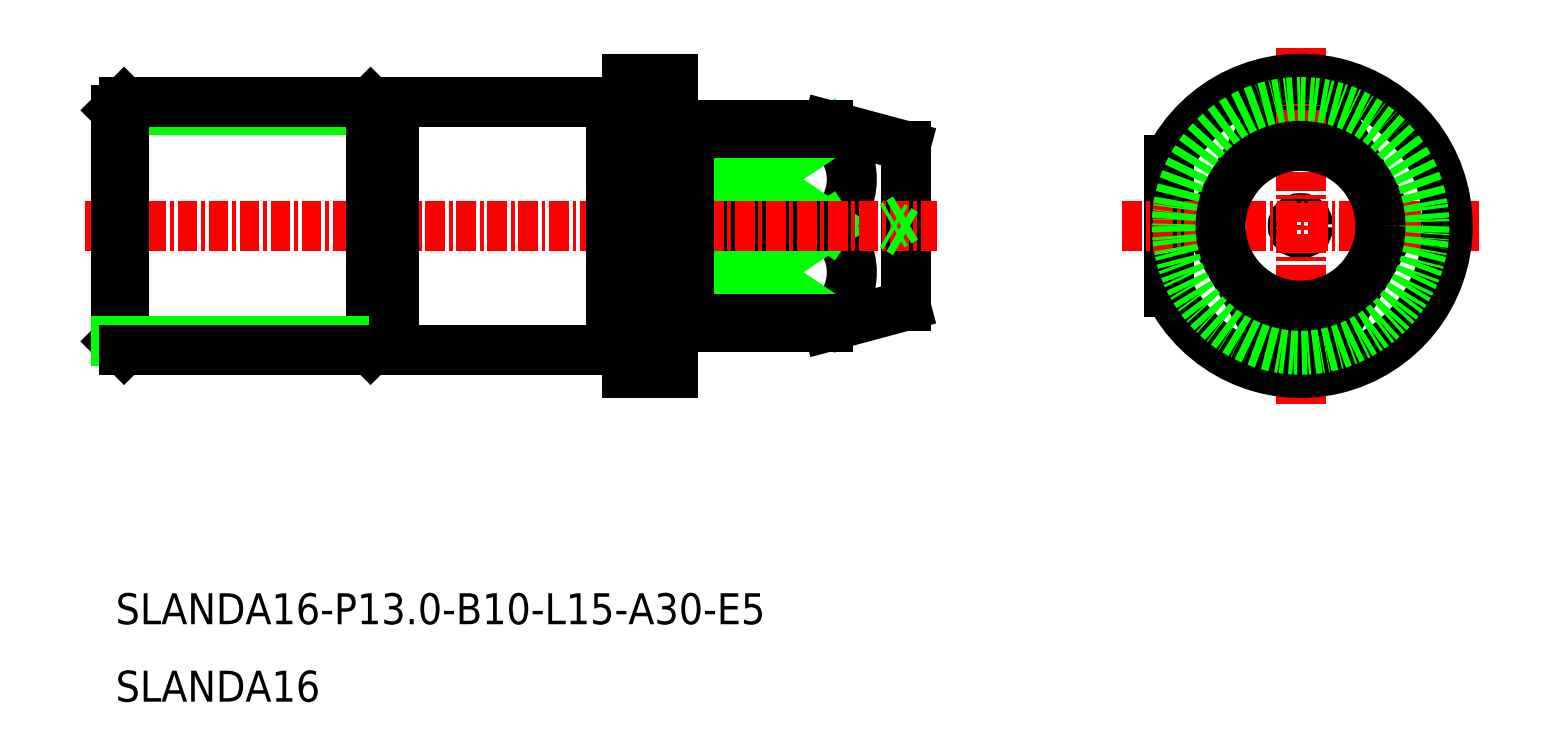
<metadata>
{"format":"dxf","ext":"dxf","renderer":"ezdxf+matplotlib","layout":"modelspace","background":"white","min_lineweight":24,"dpi":150}
</metadata>
<code>
0
SECTION
2
ENTITIES
0
LINE
8
0
10
-1490
20
-244.5
30
0
11
-1490
21
-244
31
0
0
ARC
8
0
10
-1492
20
-247.5
30
0
40
3.707
50
306
51
54.02
0
ARC
8
0
10
-1492
20
-253.5
30
0
40
3.707
50
306
51
54.02
0
LINE
8
0
10
-1500
20
-254.8
30
0
11
-1503
21
-246.3
31
0
0
LINE
8
0
10
-1503
20
-254.8
30
0
11
-1500
21
-246.3
31
0
0
LINE
8
0
10
-1499
20
-250.5
30
0
11
-1490
21
-256.5
31
0
0
LINE
8
0
10
-1499
20
-256.5
30
0
11
-1490
21
-250.5
31
0
0
LINE
8
0
10
-1499
20
-244.5
30
0
11
-1490
21
-250.5
31
0
0
LINE
8
0
10
-1499
20
-250.5
30
0
11
-1490
21
-244.5
31
0
0
LINE
8
0
10
-1500
20
-254.8
30
0
11
-1503
21
-254.8
31
0
0
LINE
8
0
10
-1500
20
-246.3
30
0
11
-1503
21
-246.3
31
0
0
LINE
8
0
10
-1468
20
-246.3
30
0
11
-1468
21
-254.8
31
0
0
LINE
8
0
10
-1490
20
-256.5
30
0
11
-1499
21
-256.5
31
0
0
LINE
8
0
10
-1490
20
-250.5
30
0
11
-1499
21
-250.5
31
0
0
LINE
8
0
10
-1490
20
-244.5
30
0
11
-1499
21
-244.5
31
0
0
ARC
8
0
10
-1459
20
-250.5
30
0
40
6.5
50
67.38
51
112.6
0
LINE
8
0
10
-1465
20
-250.5
30
0
11
-1462
21
-244.5
31
0
0
LINE
8
0
10
-1453
20
-250.5
30
0
11
-1457
21
-244.5
31
0
0
LINE
8
0
10
-1453
20
-250.5
30
0
11
-1457
21
-256.5
31
0
0
LINE
8
0
10
-1465
20
-250.5
30
0
11
-1462
21
-256.5
31
0
0
LINE
8
0
10
-1485
20
-255.7
30
0
11
-1485
21
-245.4
31
0
0
LINE
8
0
10
-1490
20
-244
30
0
11
-1499
21
-244
31
0
0
LINE
8
0
10
-1490
20
-257
30
0
11
-1490
21
-256.5
31
0
0
LINE
8
0
10
-1499
20
-257
30
0
11
-1490
21
-257
31
0
0
LINE
8
0
10
-1536
20
-249.5
30
0
11
-1534
21
-250.5
31
0
0
LINE
8
0
10
-1536
20
-251.5
30
0
11
-1534
21
-250.5
31
0
0
LINE
8
CENTER
10
-1538
20
-250.5
30
0
11
-1483
21
-250.5
31
0
0
LINE
8
0
10
-1485
20
-250
30
0
11
-1486
21
-250.5
31
0
0
LINE
8
0
10
-1485
20
-251
30
0
11
-1486
21
-250.5
31
0
0
LINE
8
0
10
-1499
20
-244
30
0
11
-1499
21
-257
31
0
0
LINE
8
0
10
-1504
20
-242.5
30
0
11
-1504
21
-258.5
31
0
0
LINE
8
0
10
-1519
20
-243.1
30
0
11
-1518
21
-243.1
31
0
0
LINE
8
0
10
-1536
20
-243.1
30
0
11
-1519
21
-243.1
31
0
0
LINE
8
0
10
-1519
20
-258
30
0
11
-1518
21
-258
31
0
0
LINE
8
0
10
-1519
20
-243.1
30
0
11
-1519
21
-258
31
0
0
LINE
8
0
10
-1519
20
-242.5
30
0
11
-1519
21
-258.5
31
0
0
LINE
8
0
10
-1519
20
-258.5
30
0
11
-1519
21
-258
31
0
0
LINE
8
0
10
-1519
20
-243.1
30
0
11
-1519
21
-242.5
31
0
0
LINE
8
0
10
-1536
20
-243.1
30
0
11
-1535
21
-242.5
31
0
0
LINE
8
0
10
-1535
20
-258.5
30
0
11
-1536
21
-258
31
0
0
LINE
8
0
10
-1535
20
-242.5
30
0
11
-1535
21
-258.5
31
0
0
LINE
8
0
10
-1536
20
-243.1
30
0
11
-1536
21
-258
31
0
0
LINE
8
0
10
-1536
20
-258
30
0
11
-1519
21
-258
31
0
0
LINE
8
0
10
-1535
20
-258.5
30
0
11
-1519
21
-258.5
31
0
0
LINE
8
0
10
-1519
20
-242.5
30
0
11
-1535
21
-242.5
31
0
0
CIRCLE
8
0
10
-1459
20
-250.5
30
0
40
0.5
0
LINE
8
CENTER
10
-1459
20
-239
30
0
11
-1459
21
-262
31
0
0
LINE
8
CENTER
10
-1471
20
-250.5
30
0
11
-1448
21
-250.5
31
0
0
ARC
8
0
10
-1459
20
-250.5
30
0
40
6.5
50
247.4
51
292.6
0
ARC
8
0
10
-1459
20
-250.5
30
0
40
9.5
50
206.5
51
153.5
0
CIRCLE
8
0
10
-1459
20
-250.5
30
0
40
8
0
CIRCLE
8
0
10
-1459
20
-250.5
30
0
40
5.16
0
LINE
8
0
10
-1485
20
-245.4
30
0
11
-1490
21
-244
31
0
0
LINE
8
0
10
-1485
20
-255.7
30
0
11
-1490
21
-257
31
0
0
TEXT
8
0
10
-1536
20
-281.3
30
0
40
2
1
SLANDA16
0
TEXT
8
0
10
-1536
20
-276.3
30
0
40
2
1
SLANDA16-P13-B10-L15-A30-E5
0
LINE
8
0
10
-1504
20
-242.5
30
0
11
-1518
21
-242.5
31
0
0
LINE
8
0
10
-1518
20
-242.5
30
0
11
-1518
21
-258.5
31
0
0
LINE
8
0
10
-1518
20
-258.5
30
0
11
-1504
21
-258.5
31
0
0
LINE
8
0
10
-1503
20
-260
30
0
11
-1500
21
-260
31
0
0
LINE
8
0
10
-1500
20
-260
30
0
11
-1500
21
-241
31
0
0
LINE
8
0
10
-1500
20
-241
30
0
11
-1503
21
-241
31
0
0
LINE
8
0
10
-1503
20
-241
30
0
11
-1503
21
-260
31
0
0
LINE
8
0
10
-1503
20
-242.6
30
0
11
-1504
21
-242.6
31
0
0
LINE
8
0
10
-1503
20
-258.4
30
0
11
-1504
21
-258.4
31
0
0
ARC
8
0
10
-1499
20
-243.9
30
0
40
0.2
50
270
51
311.4
0
ARC
8
0
10
-1500
20
-243.9
30
0
40
0.2
50
180
51
270
0
LINE
8
0
10
-1499
20
-244.1
30
0
11
-1500
21
-244.1
31
0
0
LINE
8
0
10
-1499
20
-257
30
0
11
-1500
21
-257
31
0
0
ARC
8
0
10
-1500
20
-257.2
30
0
40
0.2
50
90
51
180
0
ARC
8
0
10
-1499
20
-257.2
30
0
40
0.2
50
48.59
51
90
0
ENDSEC
0
EOF

</code>
